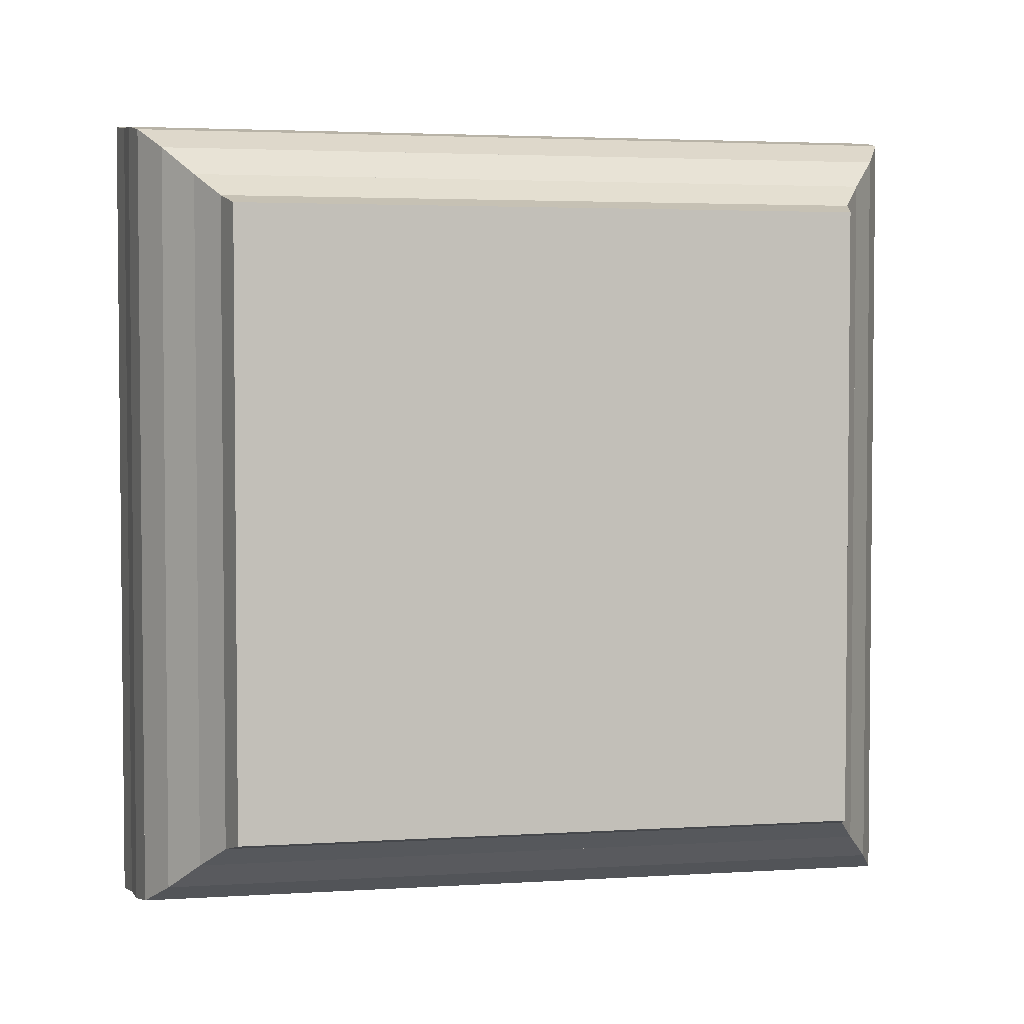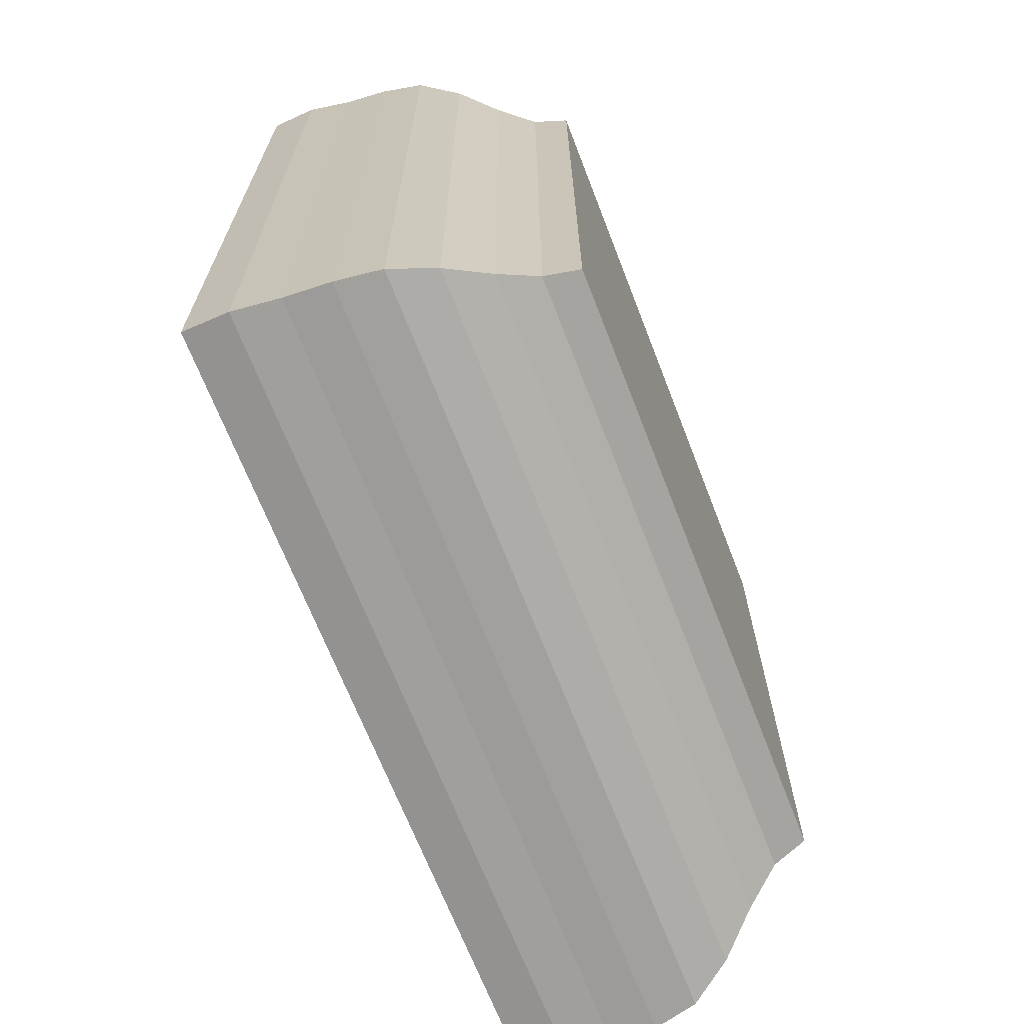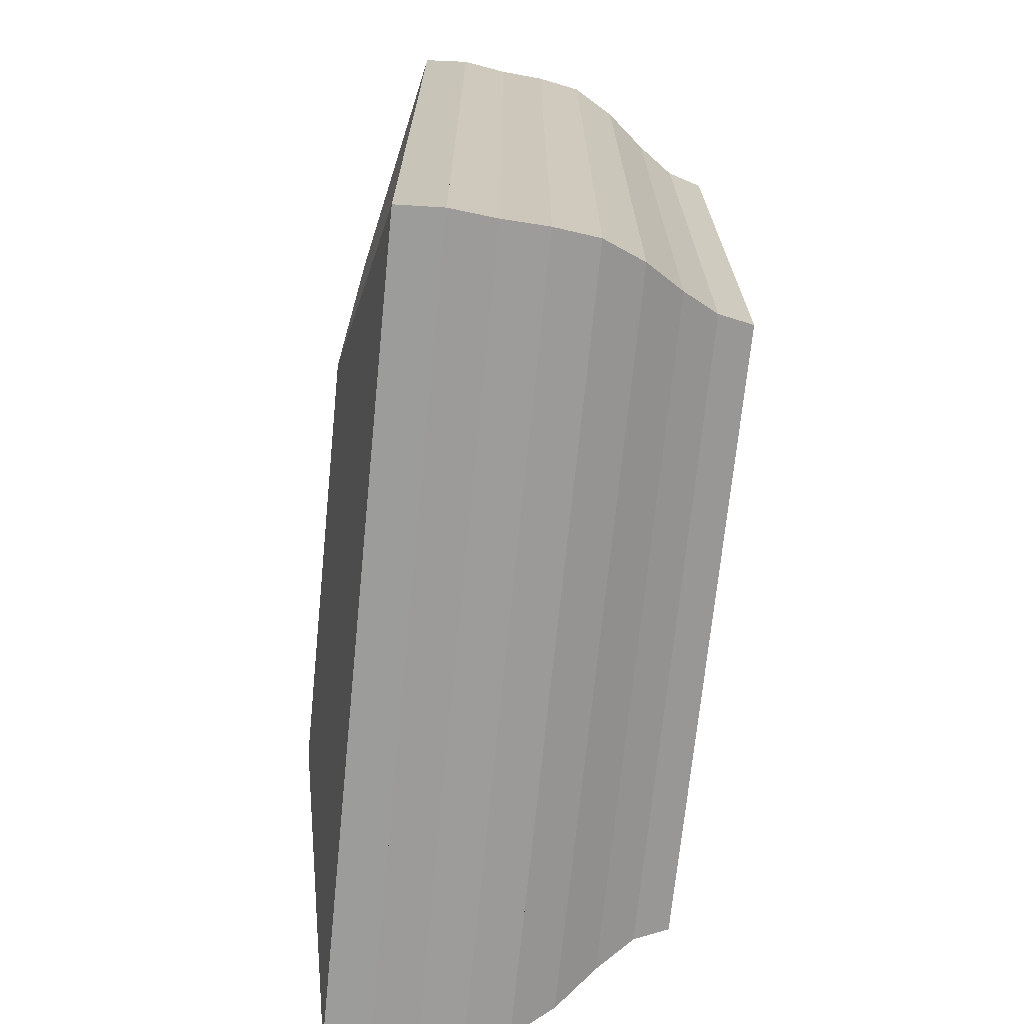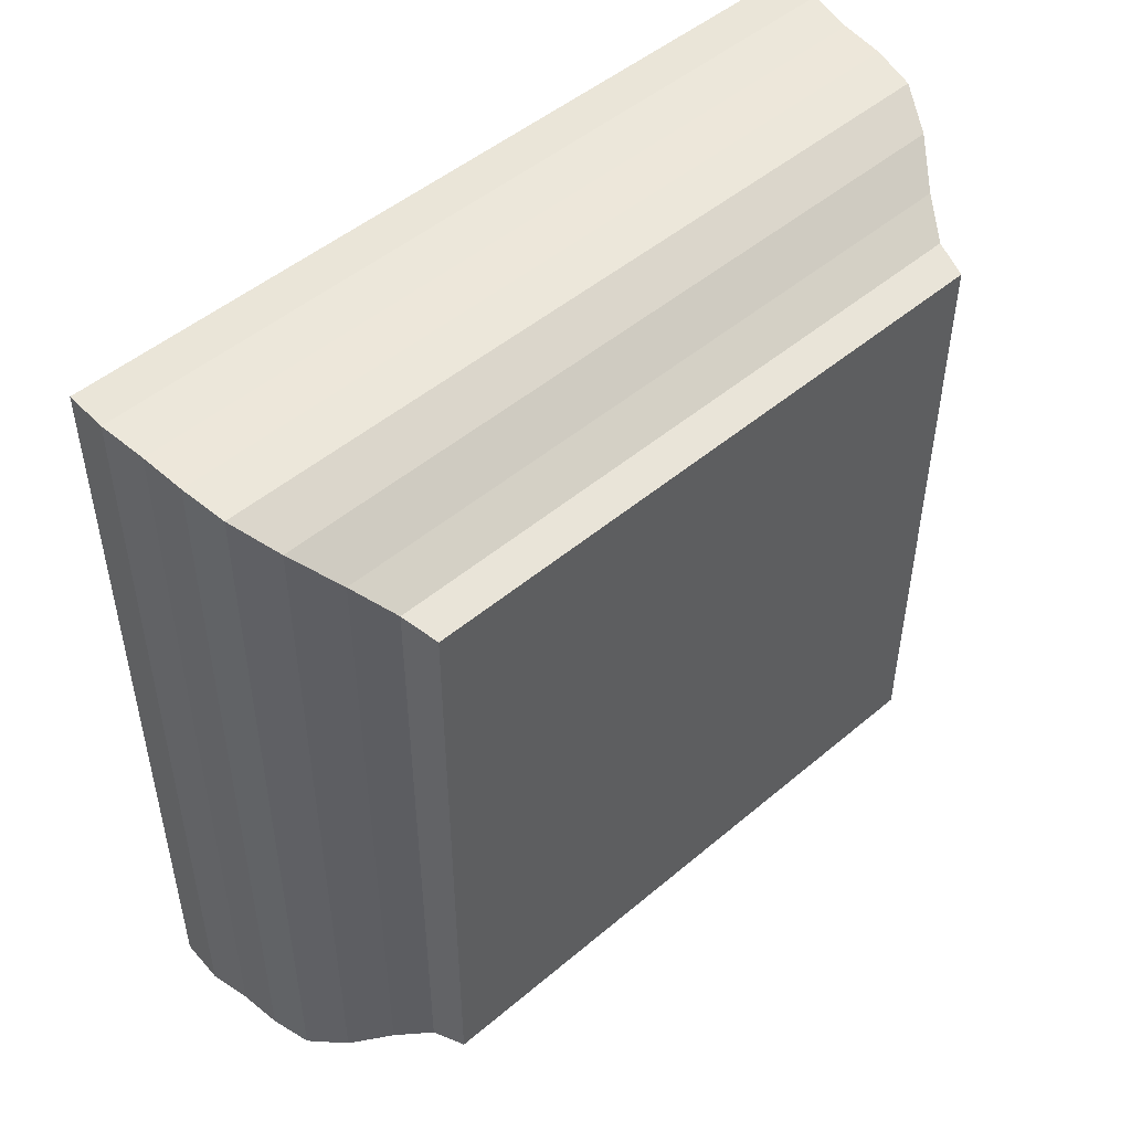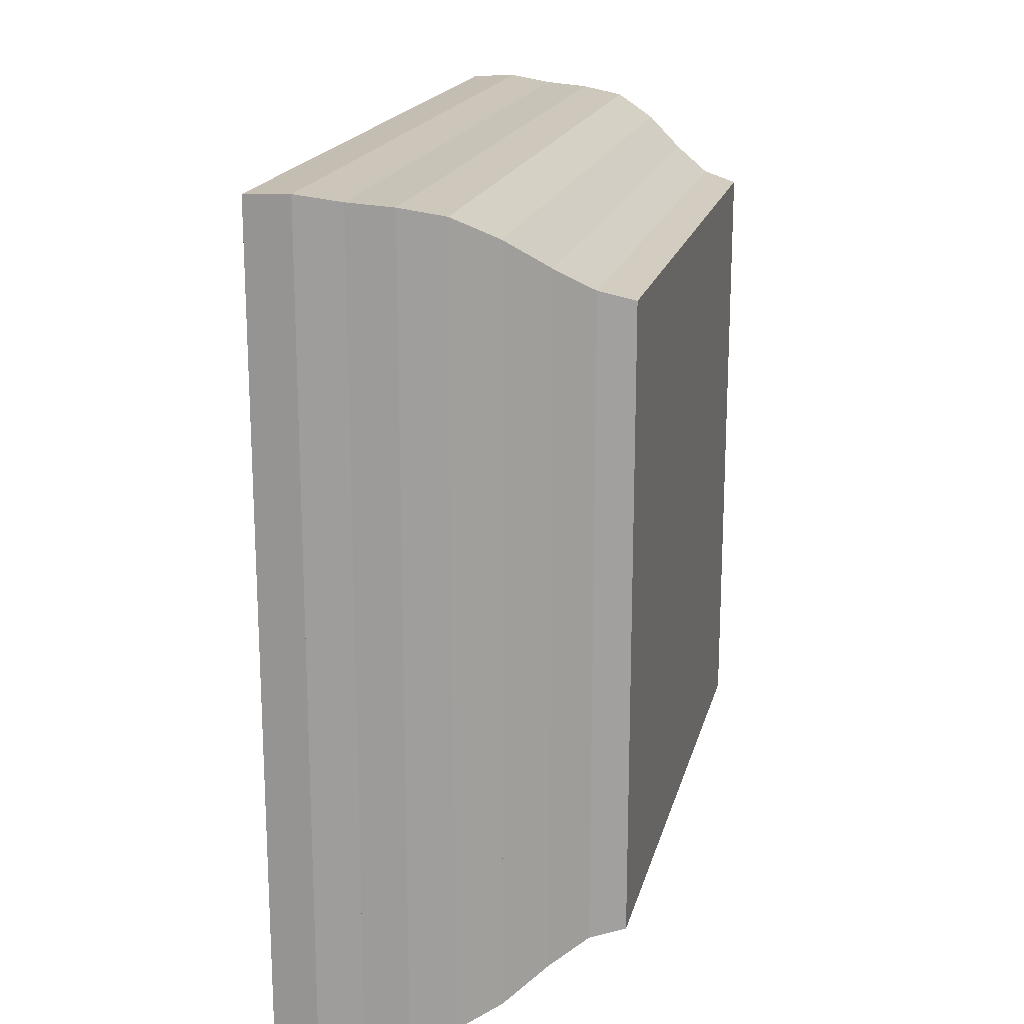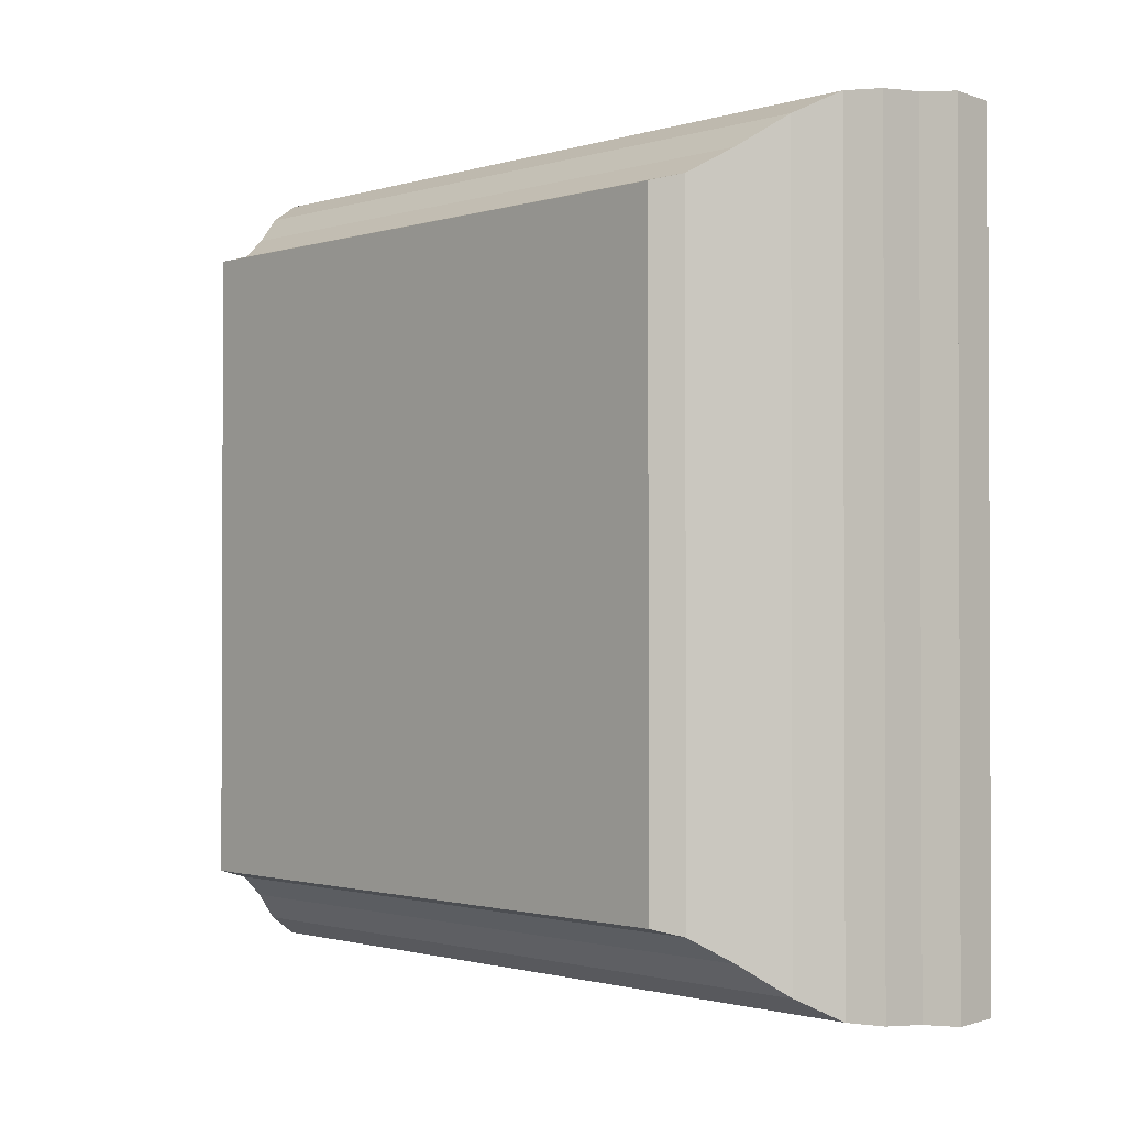
<metadata>
{"format":"obj","ext":"obj","renderer":"f3d","projection":"perspective","resolution":1024,"background":"white","views":[{"elev":3.4,"azim":78.2,"up":"+Z"},{"elev":-67.9,"azim":21.2,"up":"+Y"},{"elev":-70.1,"azim":-5.7,"up":"+Z"},{"elev":49.1,"azim":46.9,"up":"+Z"},{"elev":18.4,"azim":13.3,"up":"+Z"},{"elev":-1.3,"azim":137.7,"up":"+Z"}]}
</metadata>
<code>
v 0 -1 -1
v 0 -1 1
v 0 1 1
v 0 1 -1
v 0.2215 -1.994 -1.994
v 0.2215 -1.994 1.994
v 0.2215 1.994 1.994
v 0.2215 1.994 -1.994
v 0.4443 -2.005 -2.005
v 0.4443 -2.005 2.005
v 0.4443 2.005 2.005
v 0.4443 2.005 -2.005
v 0.6636 -1.974 -1.974
v 0.6636 -1.974 1.974
v 0.6636 1.974 1.974
v 0.6636 1.974 -1.974
v 0.8812 -1.959 -1.959
v 0.8812 -1.959 1.959
v 0.8812 1.959 1.959
v 0.8812 1.959 -1.959
v 1.095 -1.923 -1.923
v 1.095 -1.923 1.923
v 1.095 1.923 1.923
v 1.095 1.923 -1.923
v 1.297 -1.816 -1.816
v 1.297 -1.816 1.816
v 1.297 1.816 1.816
v 1.297 1.816 -1.816
v 1.483 -1.673 -1.673
v 1.483 -1.673 1.673
v 1.483 1.673 1.673
v 1.483 1.673 -1.673
v 1.656 -1.561 -1.561
v 1.656 -1.561 1.561
v 1.656 1.561 1.561
v 1.656 1.561 -1.561
v 1.824 -1.515 -1.515
v 1.824 -1.515 1.515
v 1.824 1.515 1.515
v 1.824 1.515 -1.515
f 1 2 4 5
f 5 6 7 8
f 5 6 2 1
f 6 7 3 2
f 7 8 4 3
f 8 5 1 4
f 9 10 11 12
f 9 10 6 5
f 10 11 7 6
f 11 12 8 7
f 12 9 5 8
f 13 14 15 16
f 13 14 10 9
f 14 15 11 10
f 15 16 12 11
f 16 13 9 12
f 17 18 19 20
f 17 18 14 13
f 18 19 15 14
f 19 20 16 15
f 20 17 13 16
f 21 22 23 24
f 21 22 18 17
f 22 23 19 18
f 23 24 20 19
f 24 21 17 20
f 25 26 27 28
f 25 26 22 21
f 26 27 23 22
f 27 28 24 23
f 28 25 21 24
f 29 30 31 32
f 29 30 26 25
f 30 31 27 26
f 31 32 28 27
f 32 29 25 28
f 33 34 35 36
f 33 34 30 29
f 34 35 31 30
f 35 36 32 31
f 36 33 29 32
f 37 38 39 40
f 37 38 34 33
f 38 39 35 34
f 39 40 36 35
f 40 37 33 36

</code>
